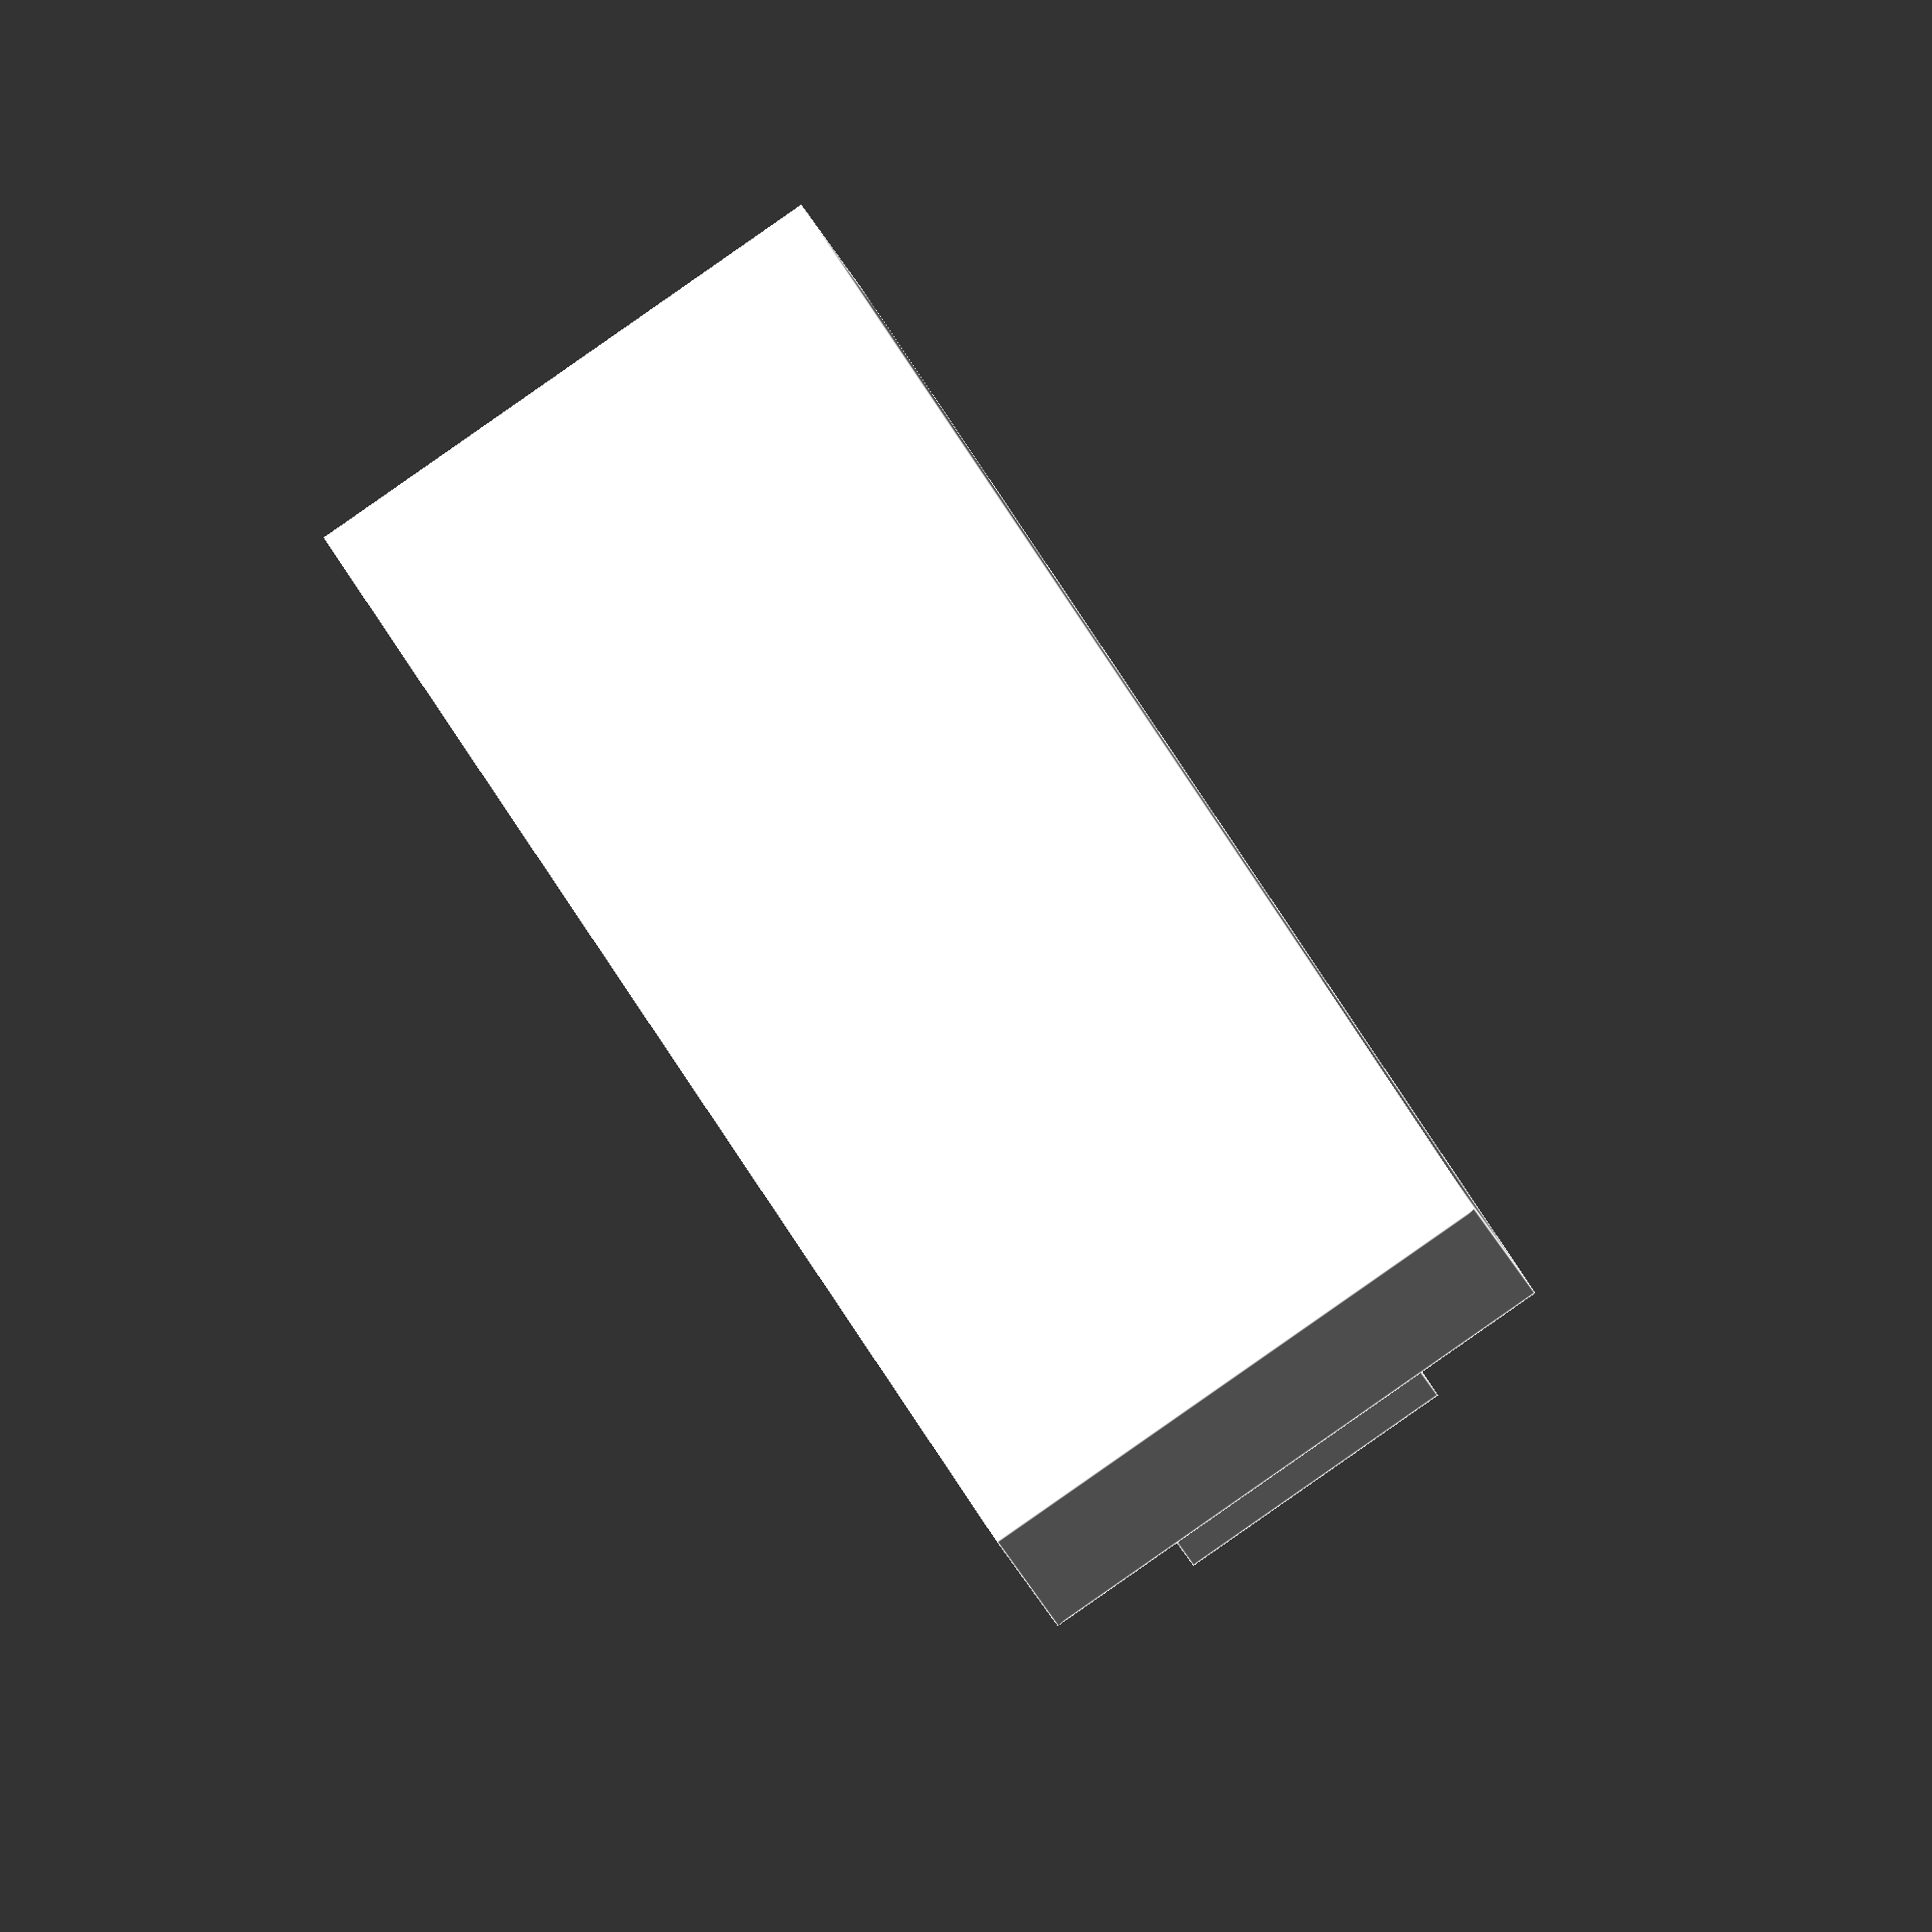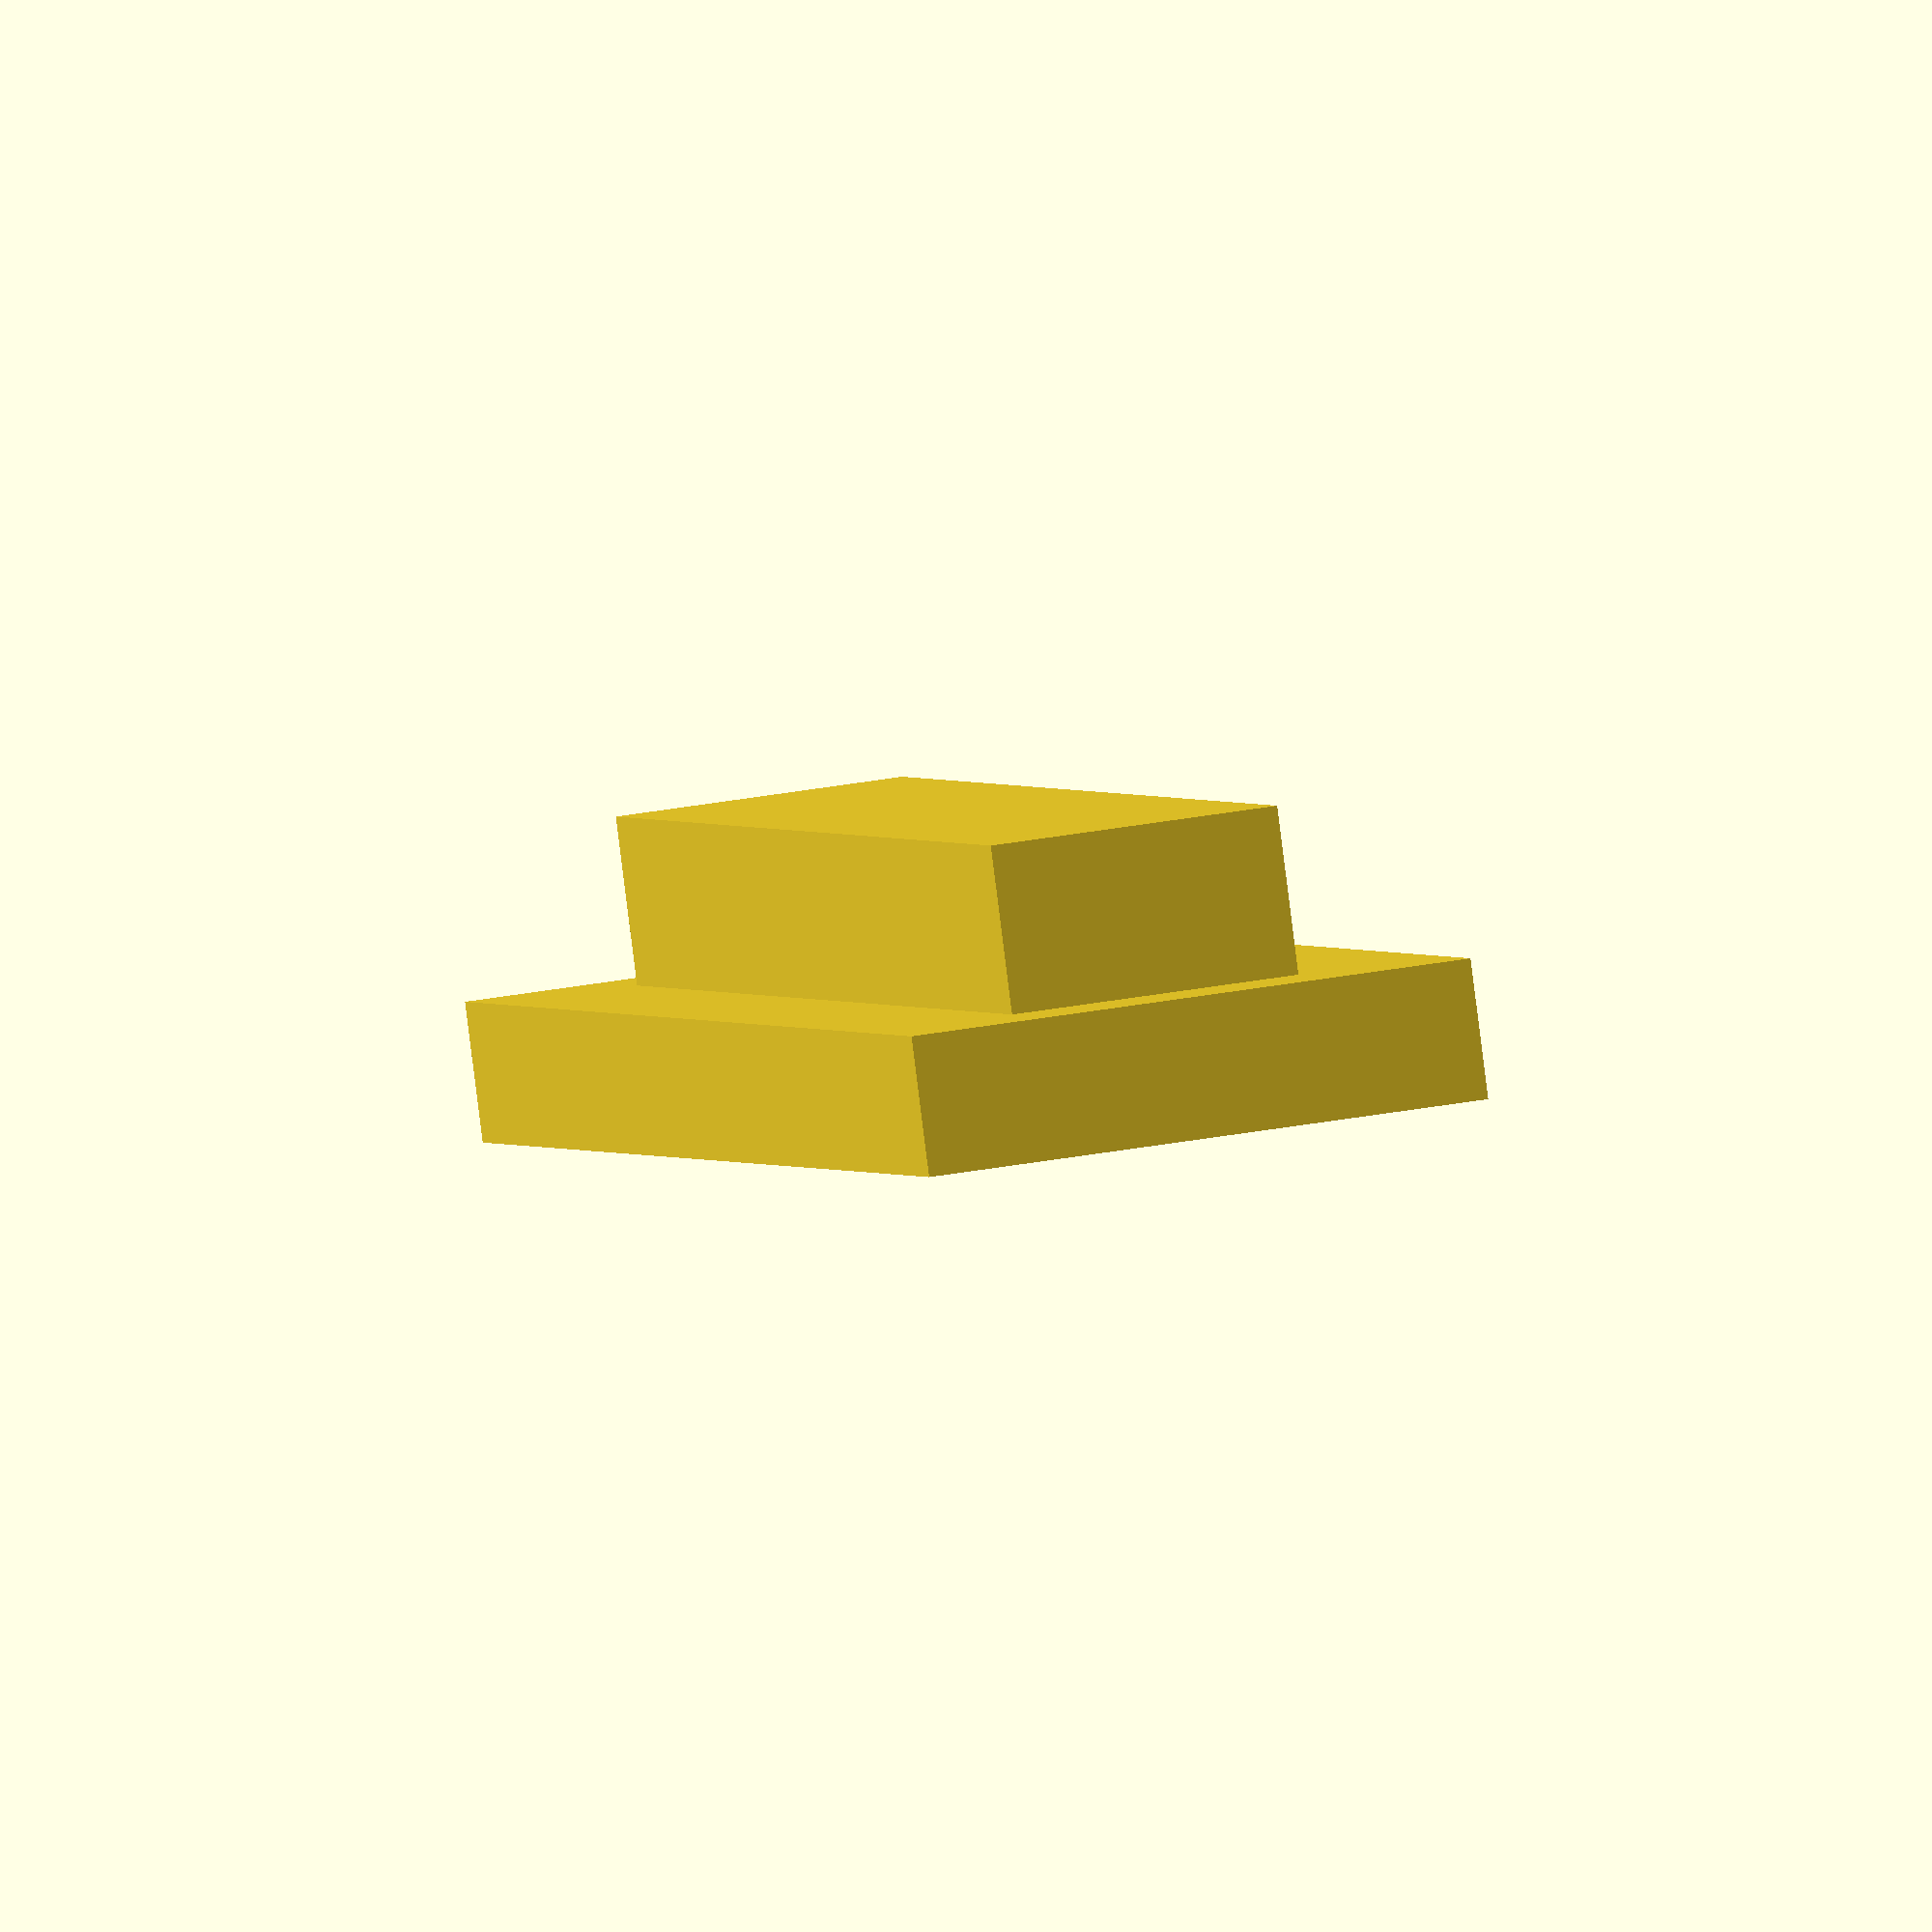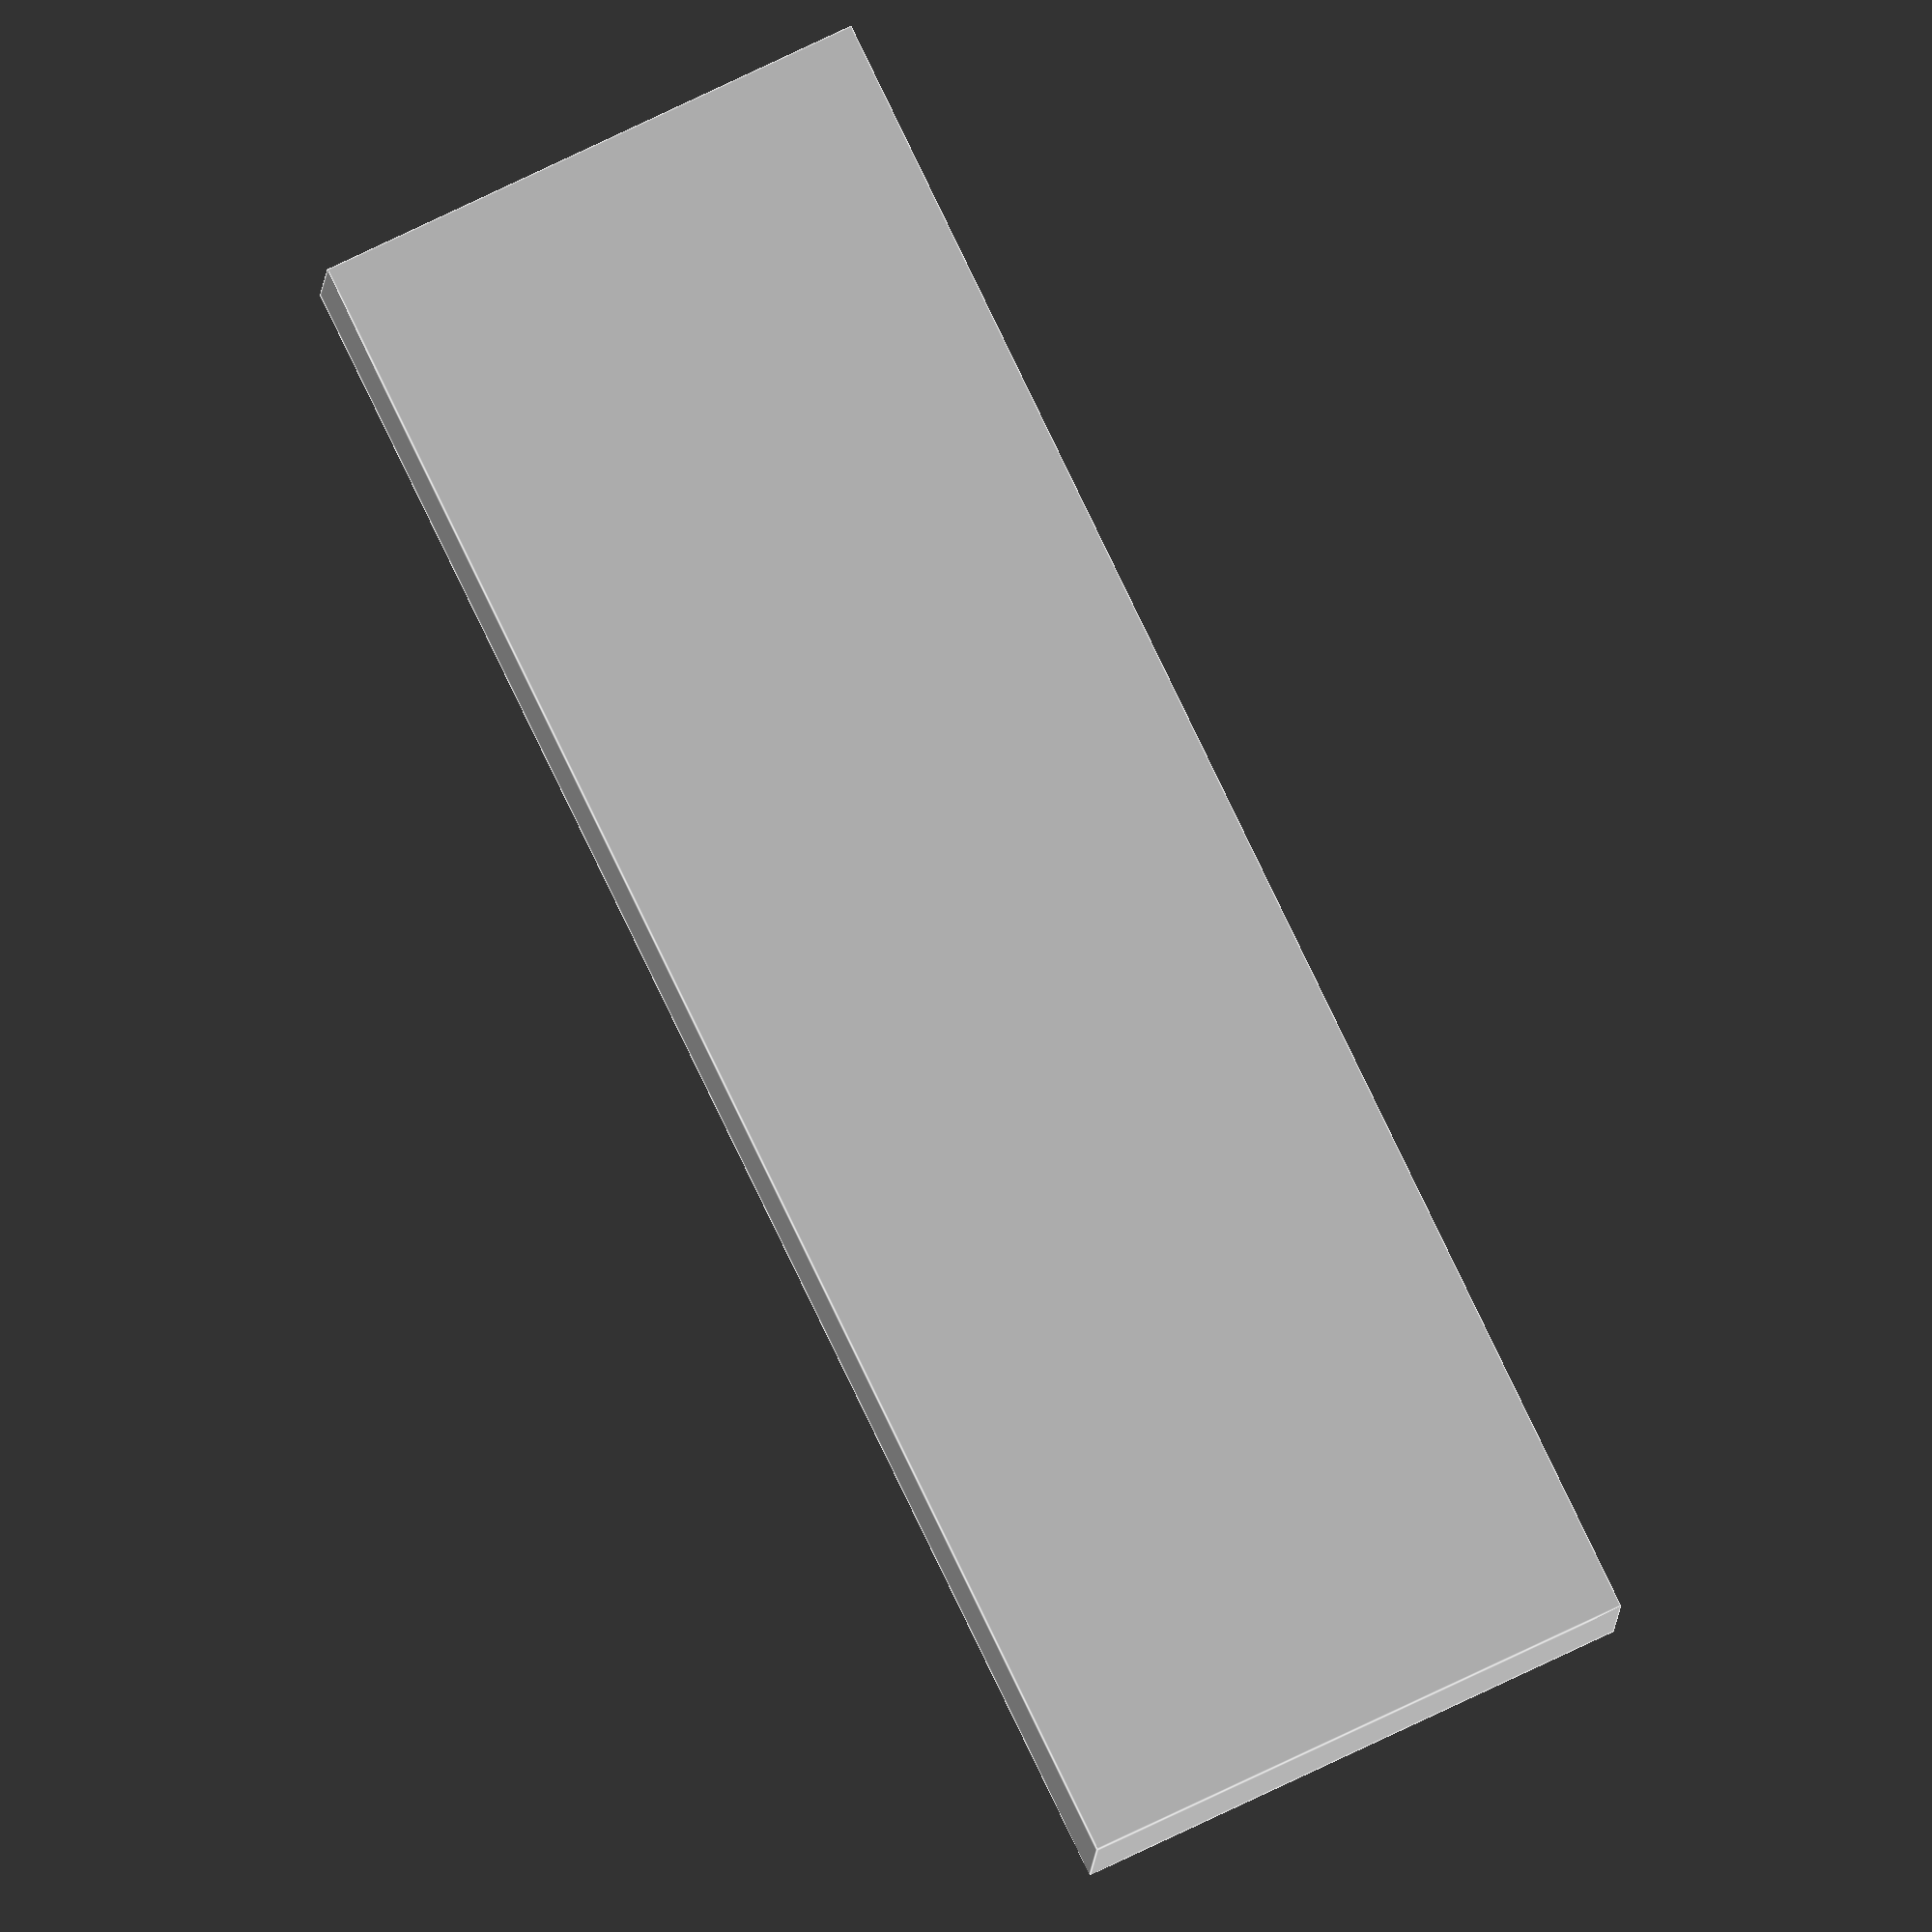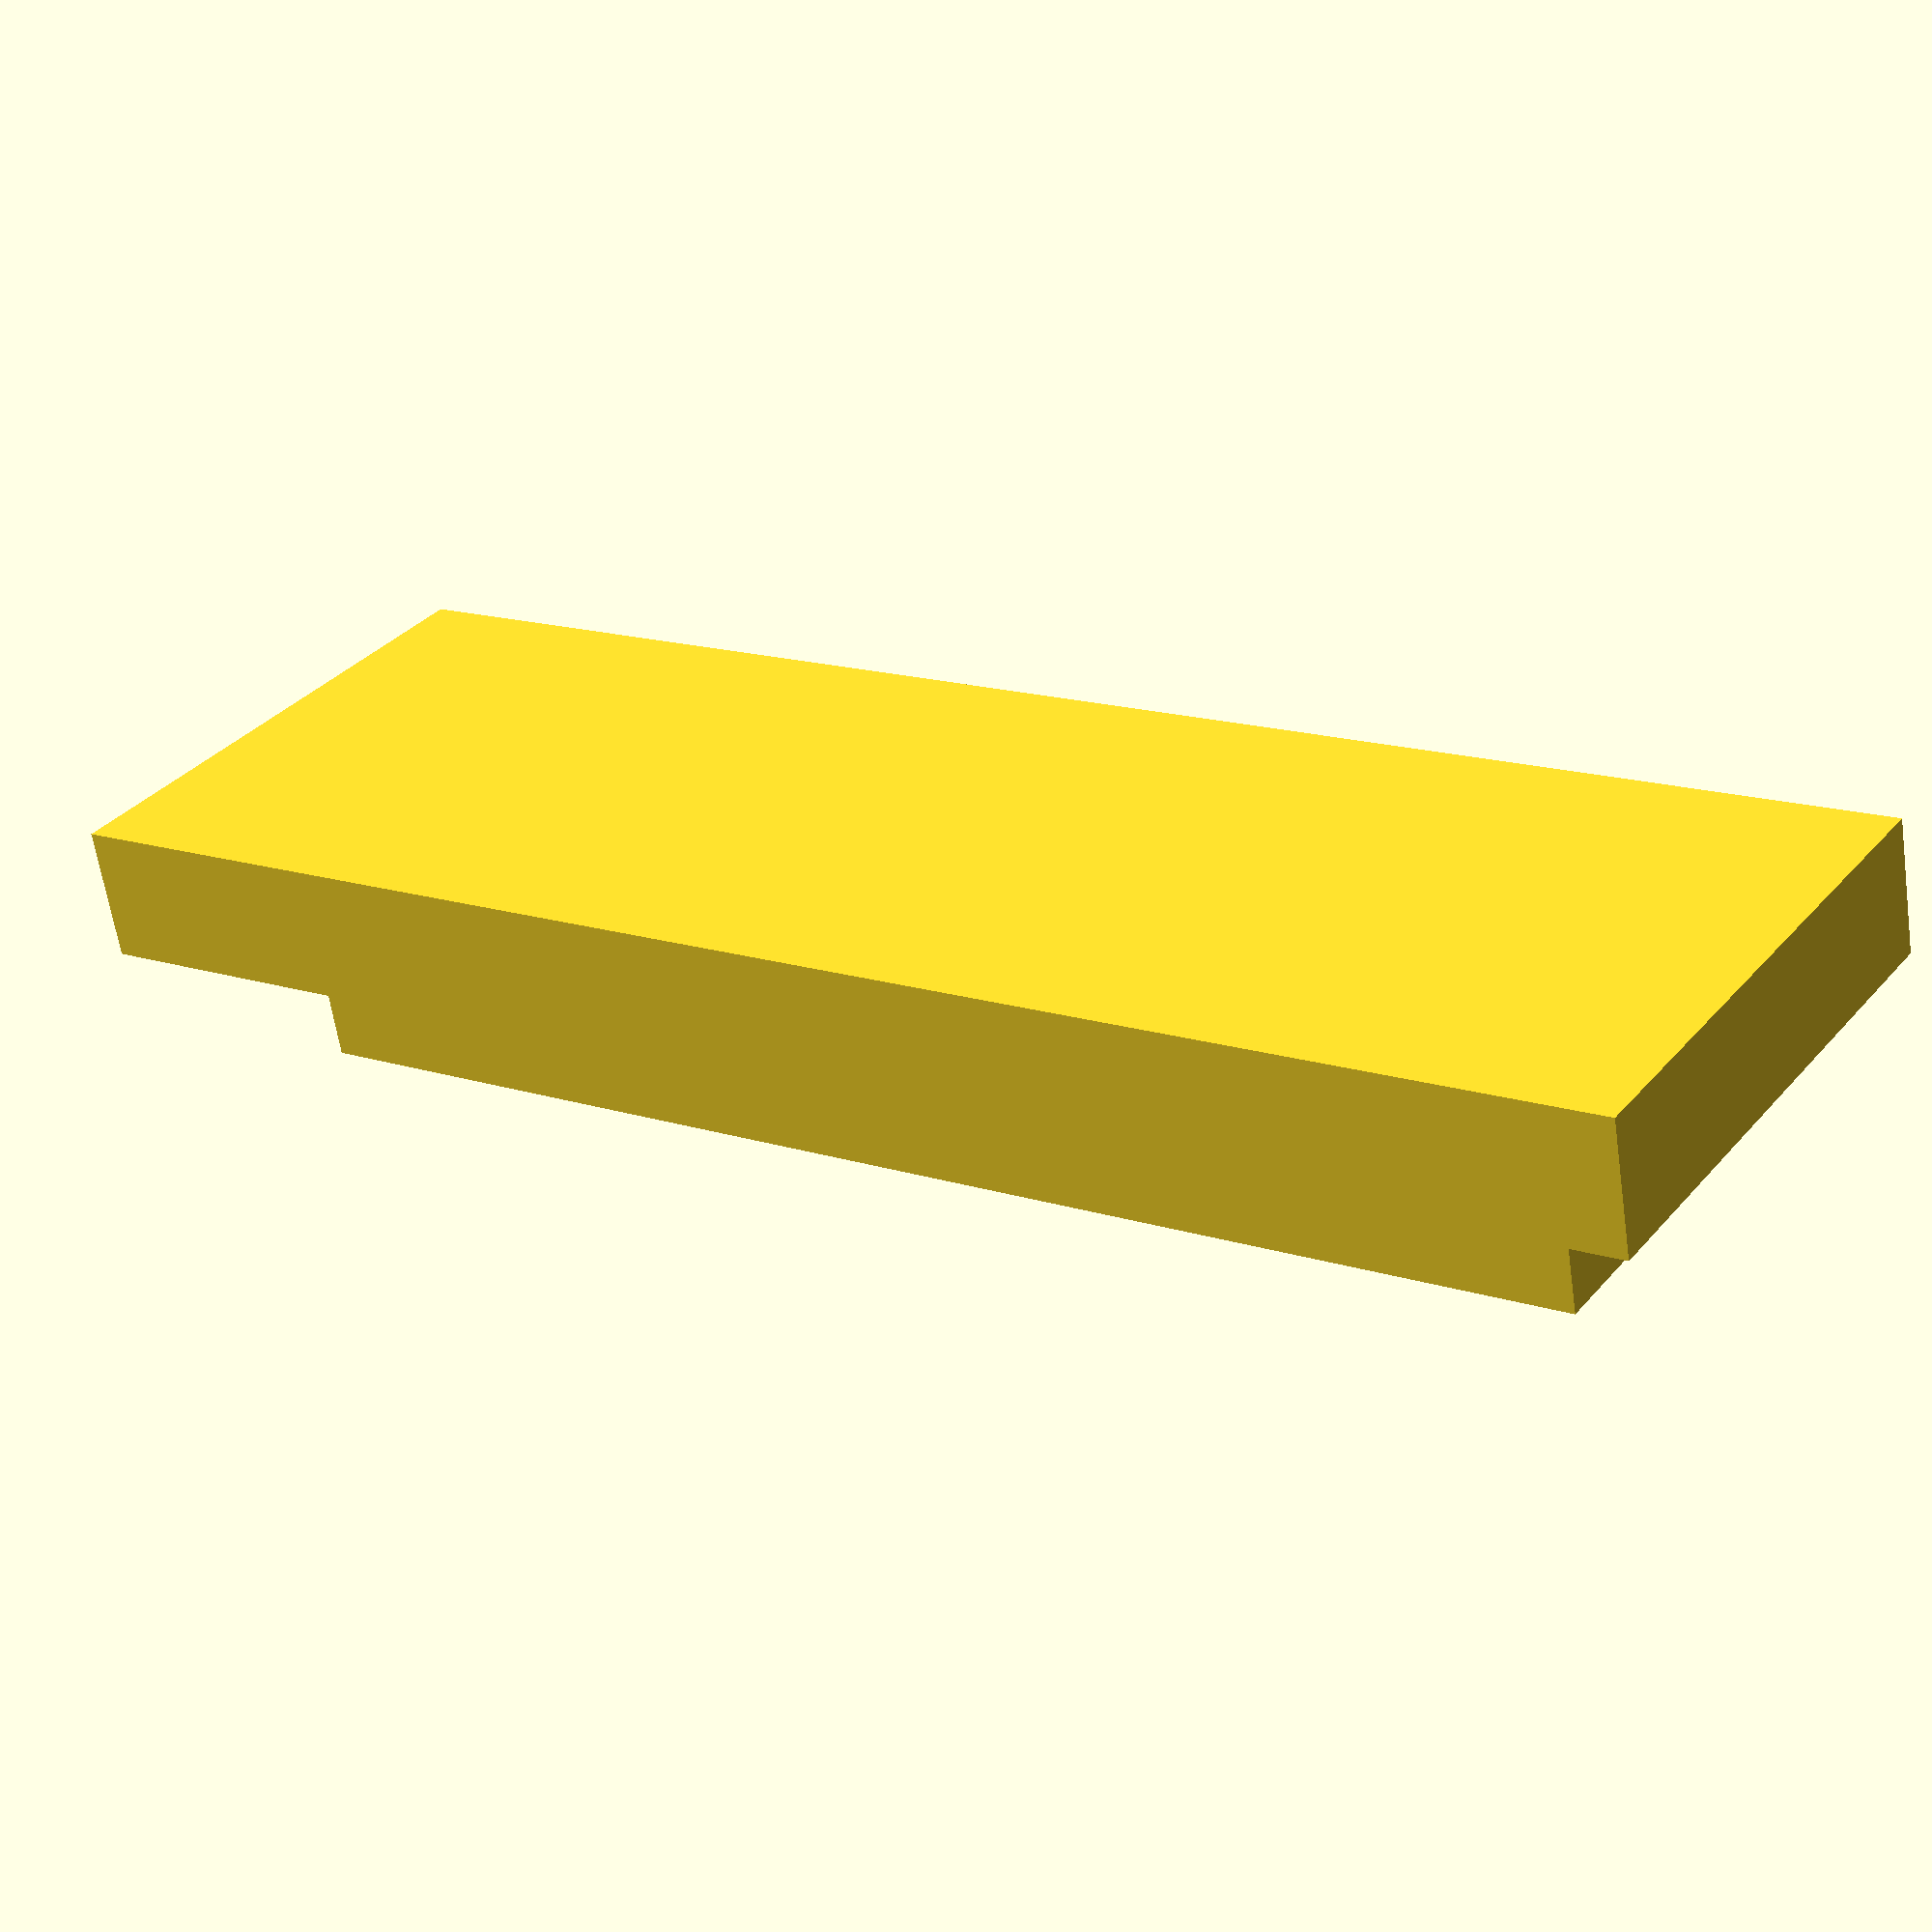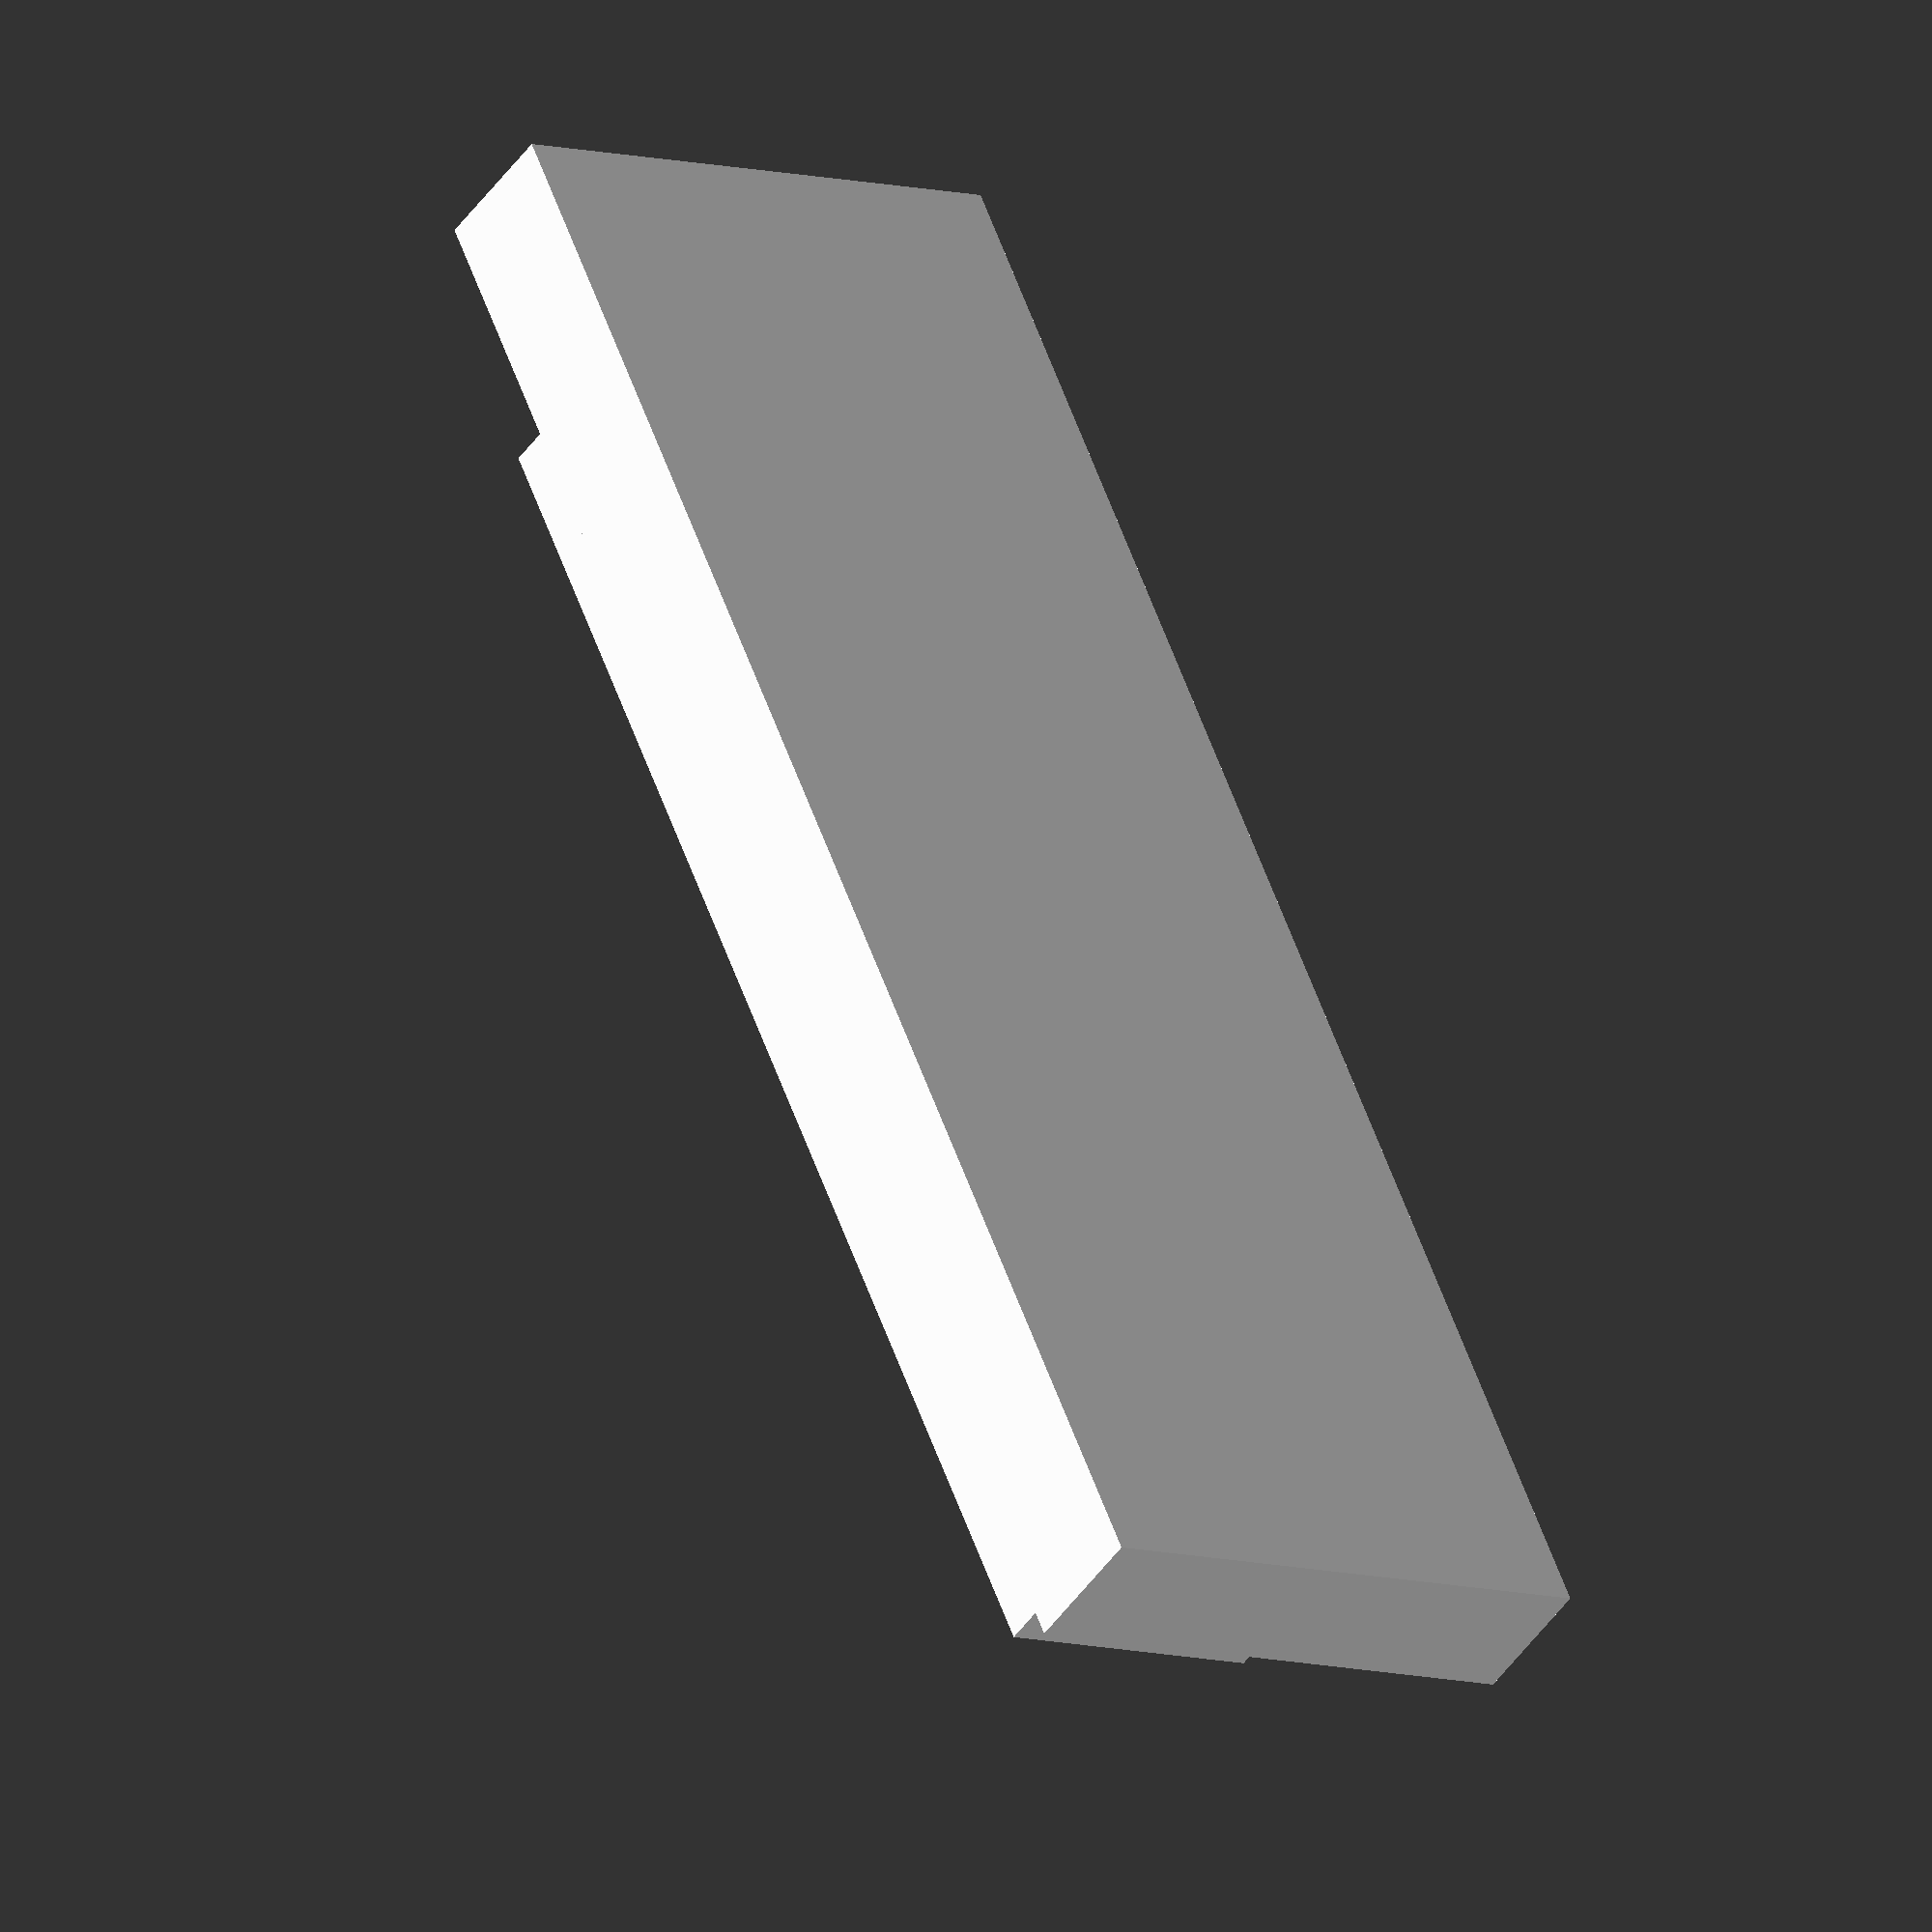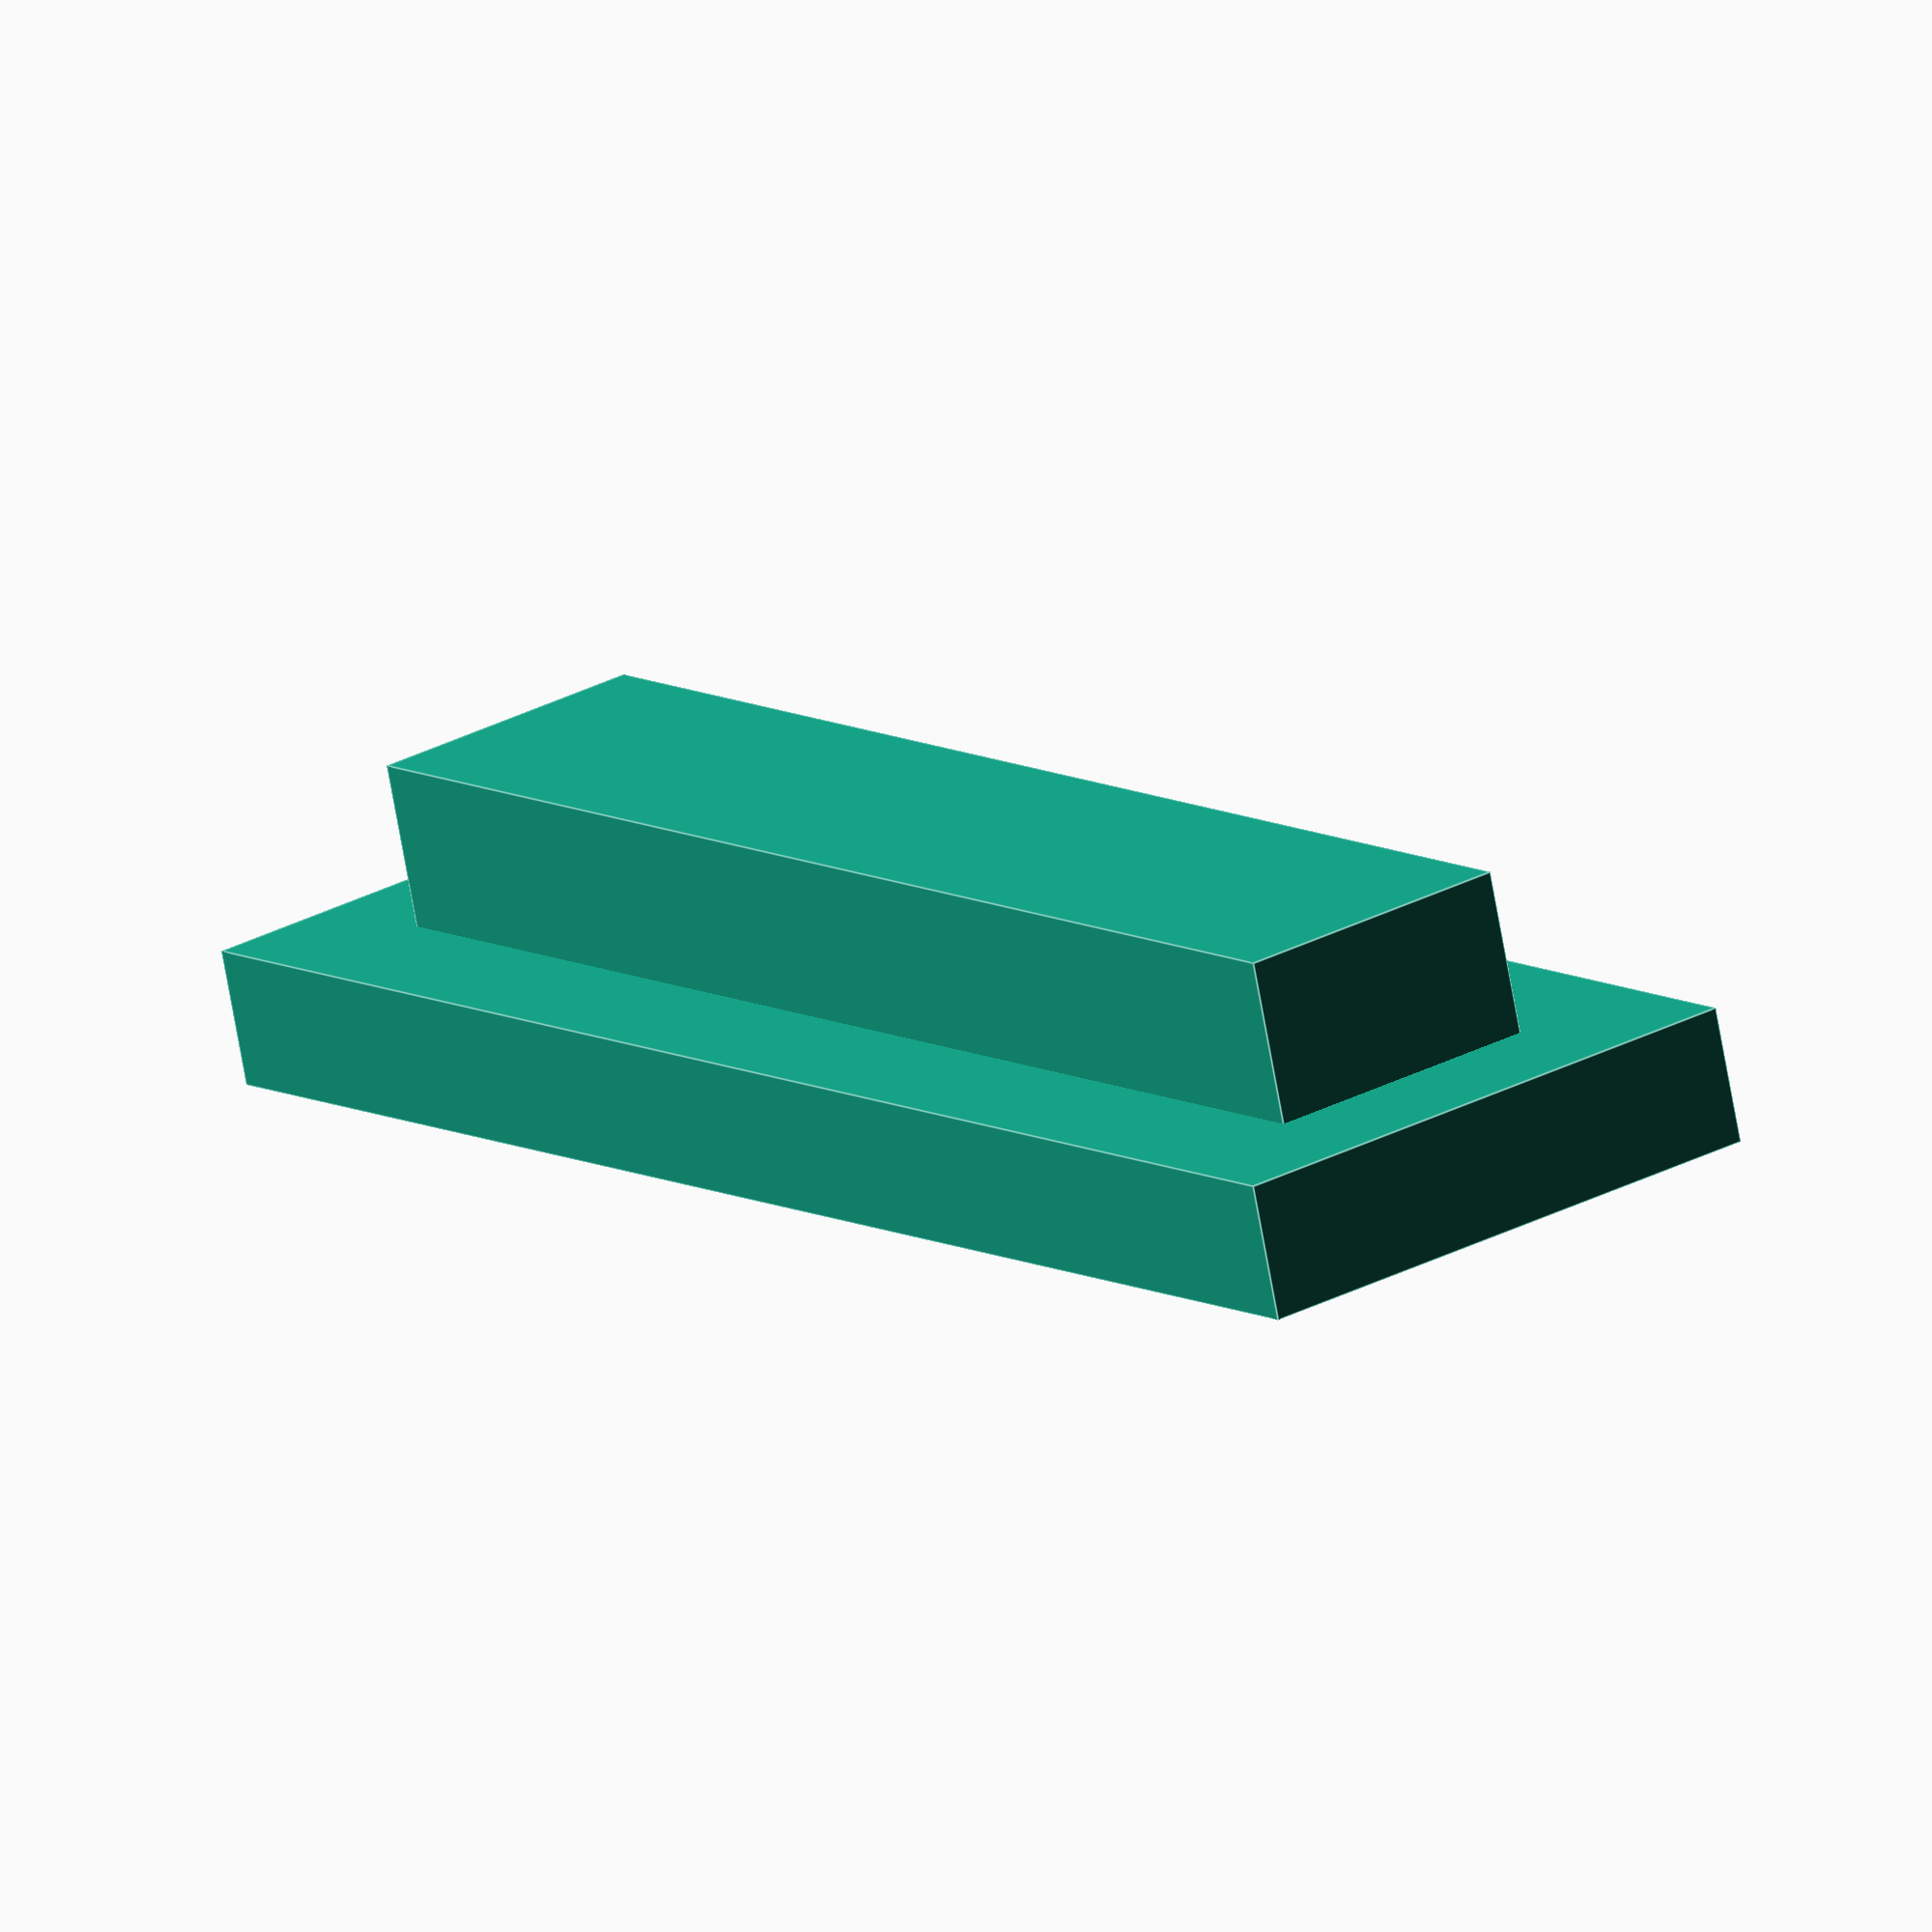
<openscad>

$fn = 60;
thickness = 2;
mount_internal_radius = 12/2;
mount_radius = 21/2;
mount_outer_radius = mount_radius;
mount_slot_width = 10+0.1;
disk_thinkness = 4.2;
fudge = 0.1;
cube_len = mount_outer_radius*2+2*thickness;


module base()
{
    

    difference() 
    {
       cube([cube_len,cube_len,disk_thinkness+2*thickness], center = true);
        
        /* for testing
       translate([0,cube_len*0.5+2,0])
       # cube([cube_len*2,cube_len*2,cube_len*2],center=true);
        */
    }

}

module slot() {
    
    // The top
    new_h = disk_thinkness + 2;
    
    translate([0,0,disk_thinkness-.1]) { 
        color("blue")
        difference() { 
           cylinder(r=mount_internal_radius, h=new_h);
           for (d = [1,-3]) {
             translate([d*(mount_slot_width/2),-mount_internal_radius,-3])
             cube([mount_slot_width,mount_slot_width,new_h+20],center=false);
           }
        }
        
       // opening
       
       c_len = (mount_slot_width);
       color("green")
       translate([0, -c_len+2, disk_thinkness/2-.1])
          cube([c_len, c_len*2, new_h], center=true); 
        
    }
    
    // The Botton
    
    cylinder(r=mount_radius+fudge, h=disk_thinkness); 
   
    c_len = (mount_radius*2+fudge);
       translate([0, -c_len/2, disk_thinkness/2])
          cube([c_len, c_len, disk_thinkness], center=true);
    
   
}

module body() {
    difference() {
        base();
        translate([0,0,-disk_thinkness/2])
         slot();
        
      //  translate([-20,0,-10])
        //   cube([40,20,20]);
     
       // for lock screw
       translate([-cube_len/2+3.7,-cube_len/2+3.9,0])
        cylinder(r=1.5,h=30, center = true);
        
       translate([cube_len/2-3.7,-cube_len/2+3.9,0])
        cylinder(r=1.5,h=30, center = true);
    }
    

}

module cover() {
    
    difference() 
    {
       cube([cube_len,thickness,disk_thinkness+2*thickness], center = true);

    } 
    translate([0,thickness-.1,0]) 
       cube([cube_len-2*thickness,thickness*1.5,disk_thinkness], center = true);
    
}
cover();
//body();
//slot();

/*
xxx = (mount_radius+0.1)*sin(45)*2;
cube([xxx,xxx,7], center=true);
echo ("xxx", xxx);
*/

</openscad>
<views>
elev=88.3 azim=48.5 roll=304.9 proj=o view=edges
elev=151.5 azim=206.4 roll=286.3 proj=o view=solid
elev=286.7 azim=186.9 roll=64.1 proj=o view=edges
elev=147.0 azim=350.0 roll=146.6 proj=p view=wireframe
elev=187.9 azim=301.4 roll=309.6 proj=o view=wireframe
elev=149.7 azim=163.1 roll=127.4 proj=o view=edges
</views>
